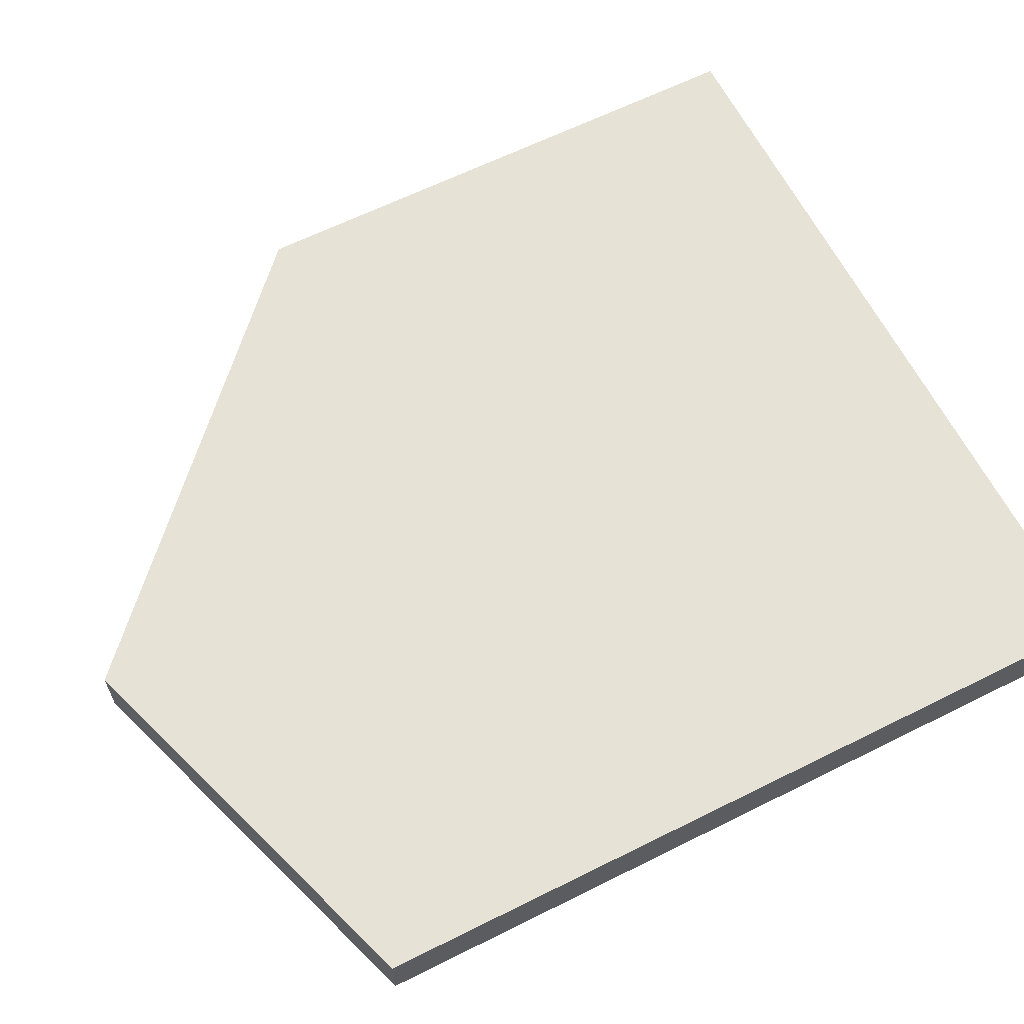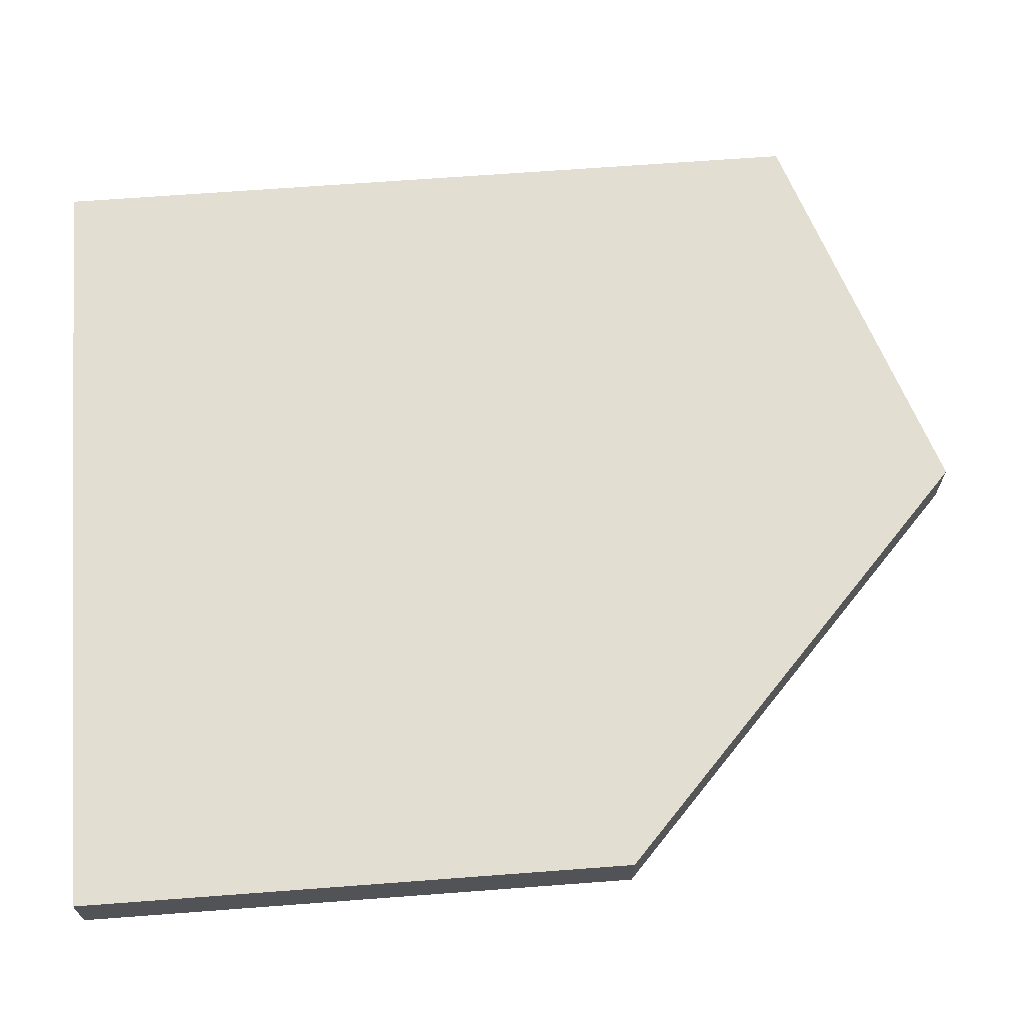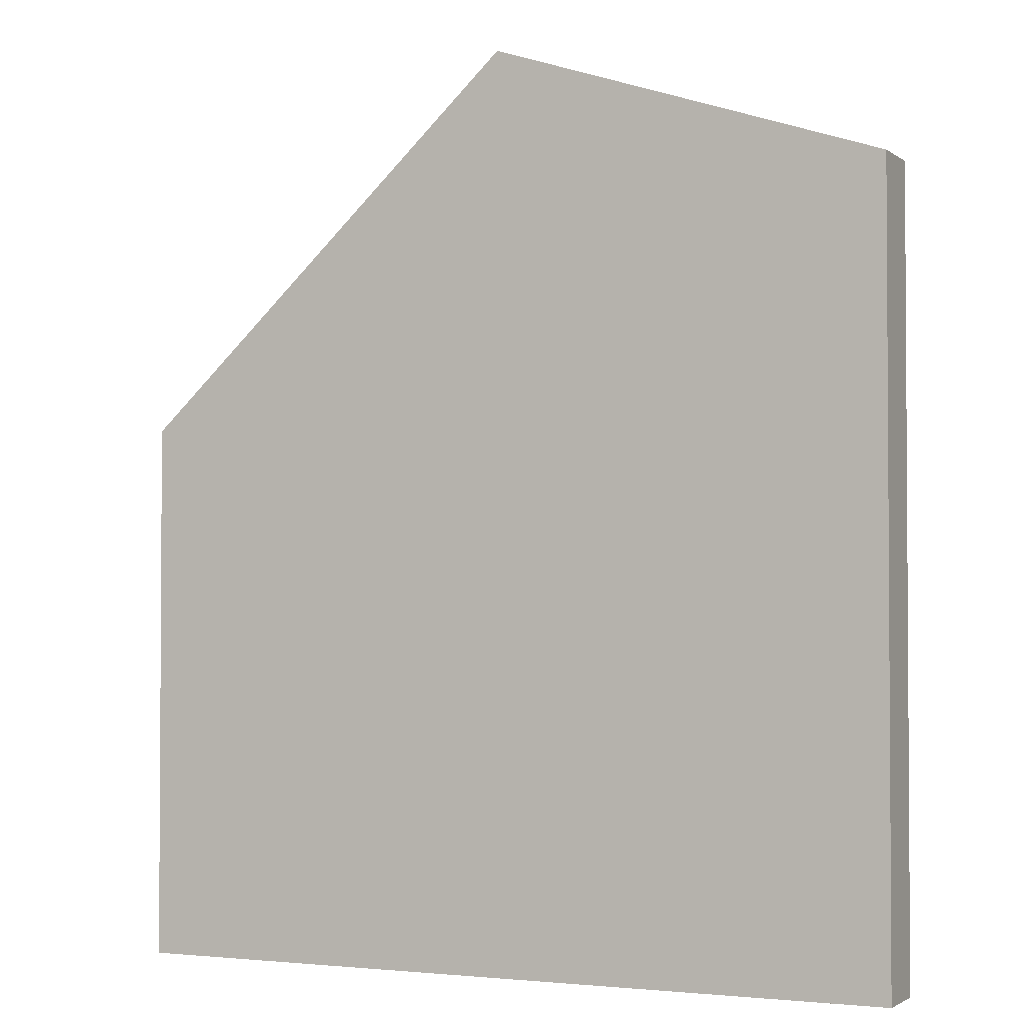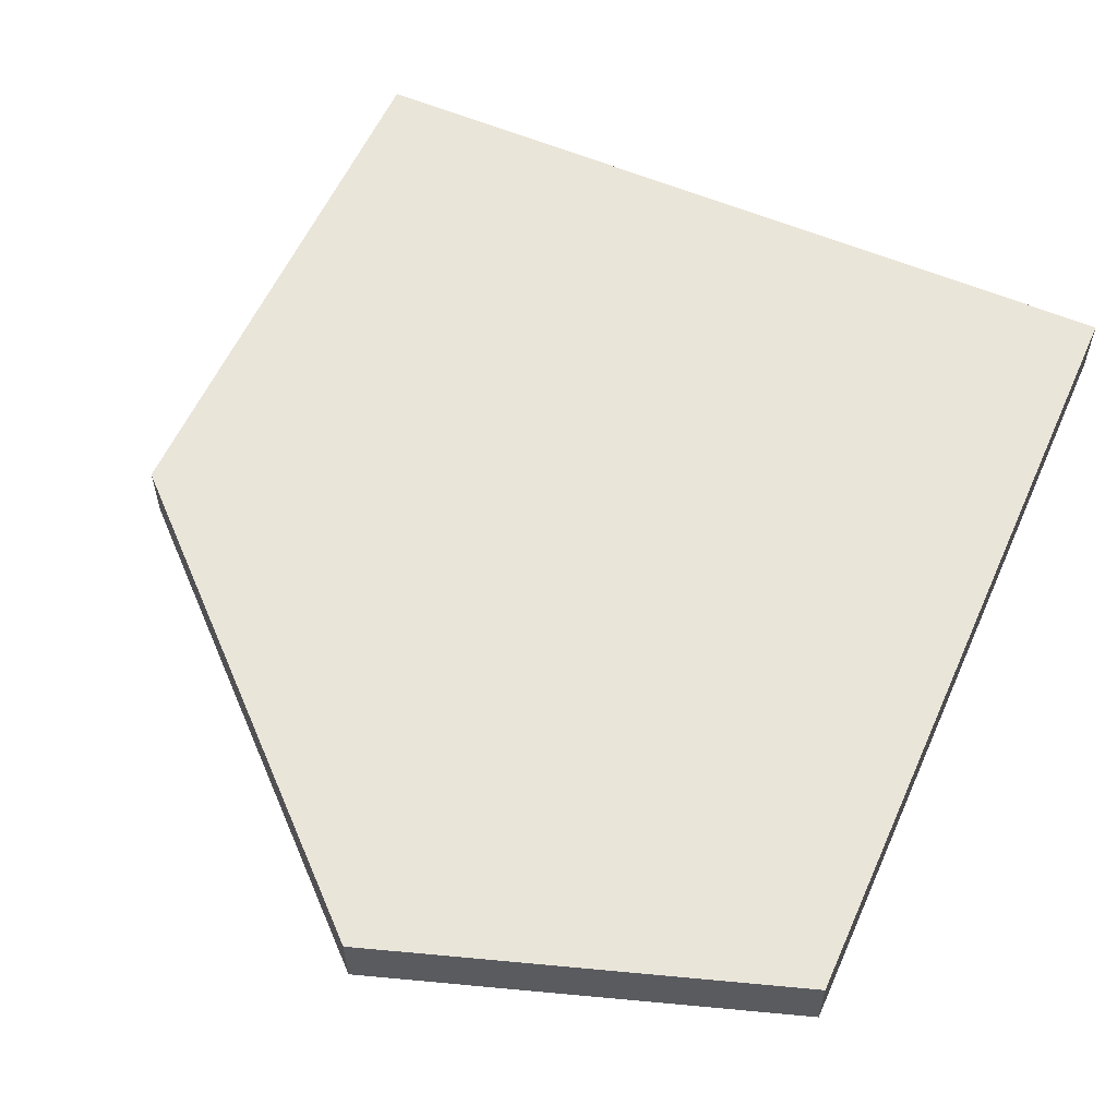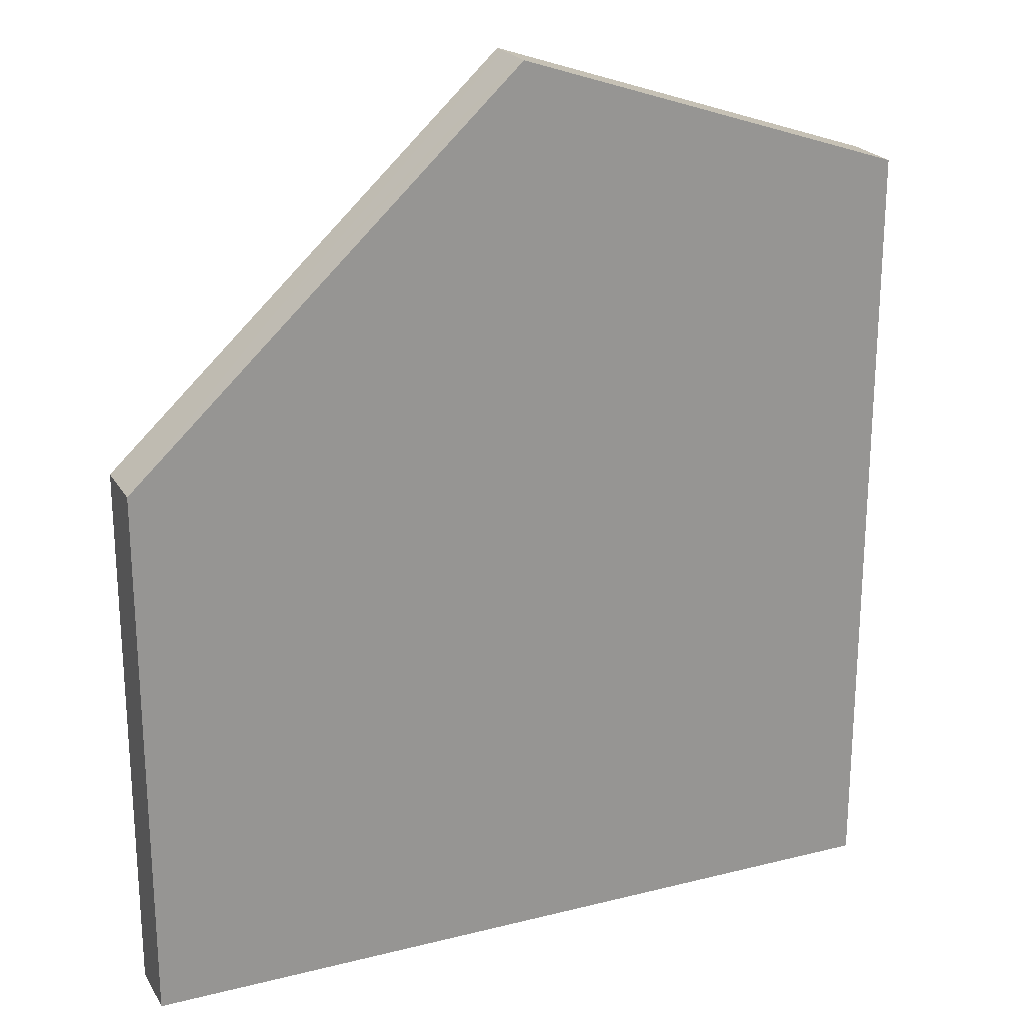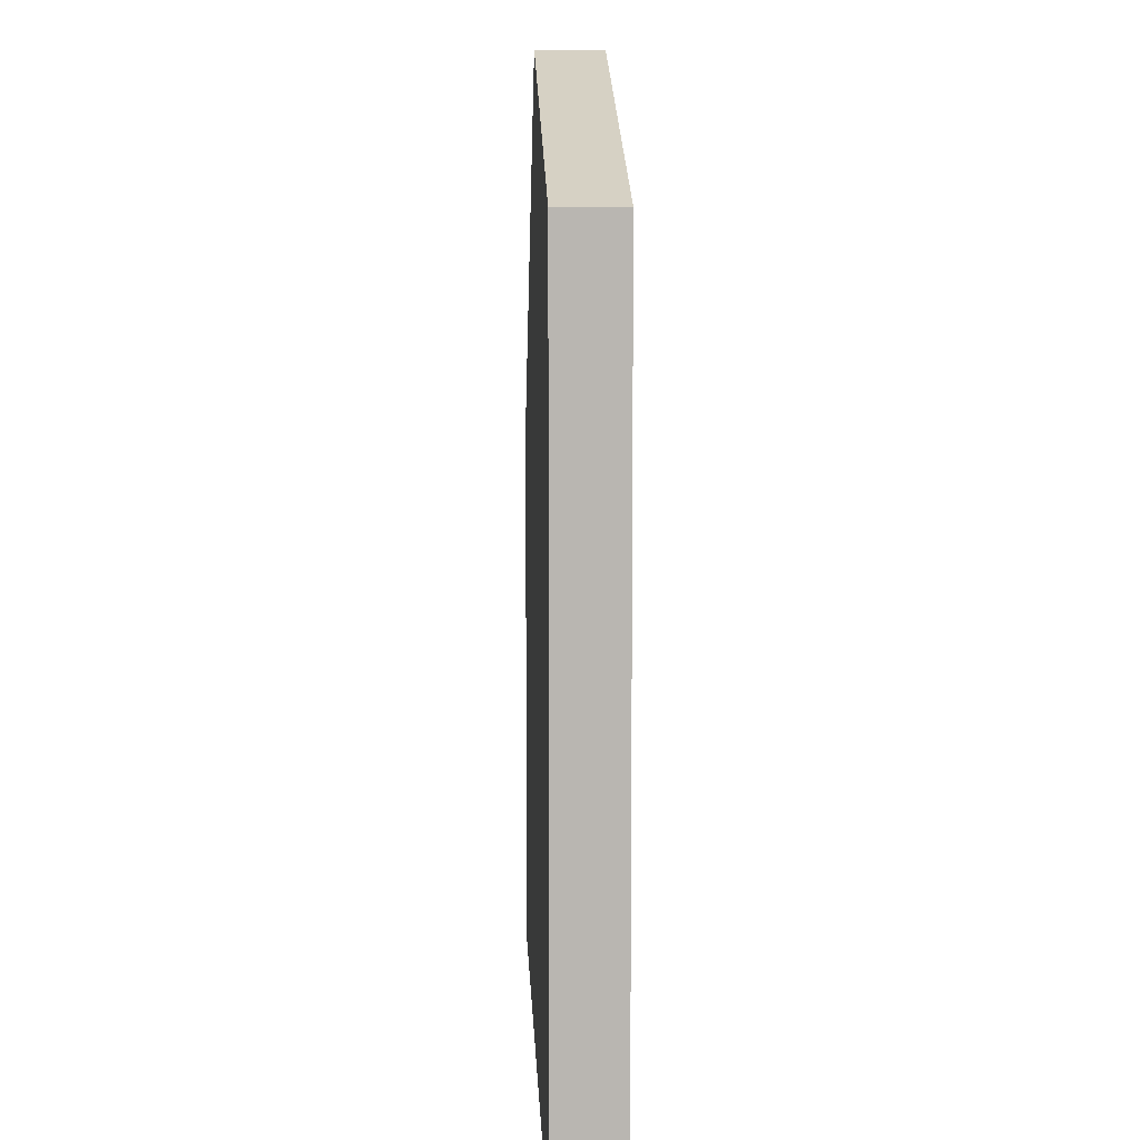
<metadata>
{"format":"obj","ext":"obj","renderer":"f3d","projection":"perspective","resolution":1024,"background":"white","views":[{"elev":63.0,"azim":-116.8,"up":"+Z"},{"elev":67.4,"azim":85.7,"up":"+Z"},{"elev":-2.2,"azim":-154.8,"up":"+Y"},{"elev":57.7,"azim":-156.1,"up":"+Z"},{"elev":22.4,"azim":156.6,"up":"+Y"},{"elev":8.5,"azim":-92.2,"up":"+Y"}]}
</metadata>
<code>
v  0 25.2 2
v  0 0 0
v  0 0 2
v  0 25.19 0
v  25.4 0 2
v  25.4 0 0
v  12.75 29.43 1.596
v  25.4 17.63 0.63
v  25.4 17.63 0
v  25.4 17.63 1.372
v  25.4 17.63 2
v  20.53 22.17 1
v  12.75 29.43 0.408
v  12.75 29.43 2
v  12.75 29.43 0
g <STL_BINARY>
f 1 2 3
f 2 1 4
f 5 2 6
f 2 5 3
f 1 7 4
f 8 5 6
f 8 6 9
f 10 5 8
f 11 5 10
f 7 12 13
f 14 12 7
f 14 7 1
f 7 13 4
f 12 15 13
f 13 15 4
f 10 8 12
f 11 10 12
f 12 8 9
f 11 12 14
f 12 9 15
f 5 1 3
f 1 5 14
f 14 5 11
f 15 2 4
f 2 15 6
f 6 15 9

</code>
